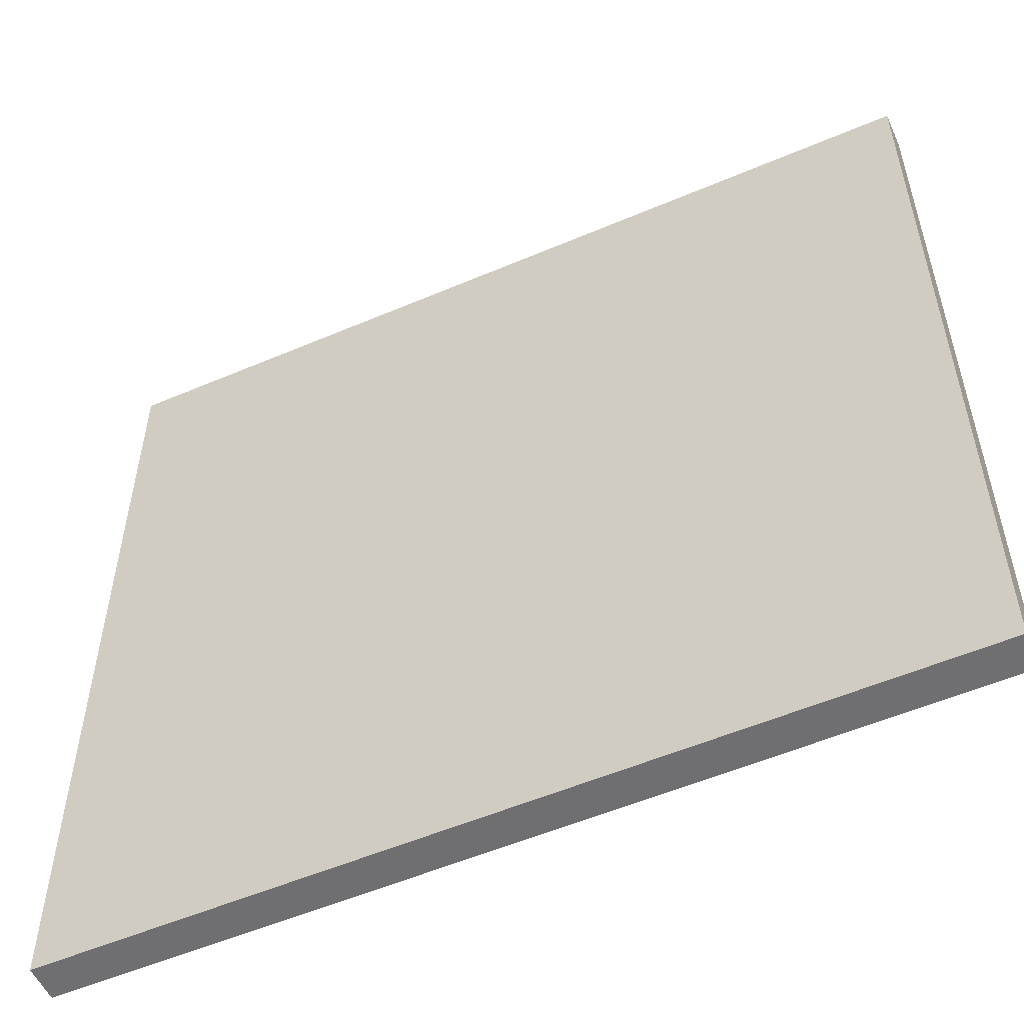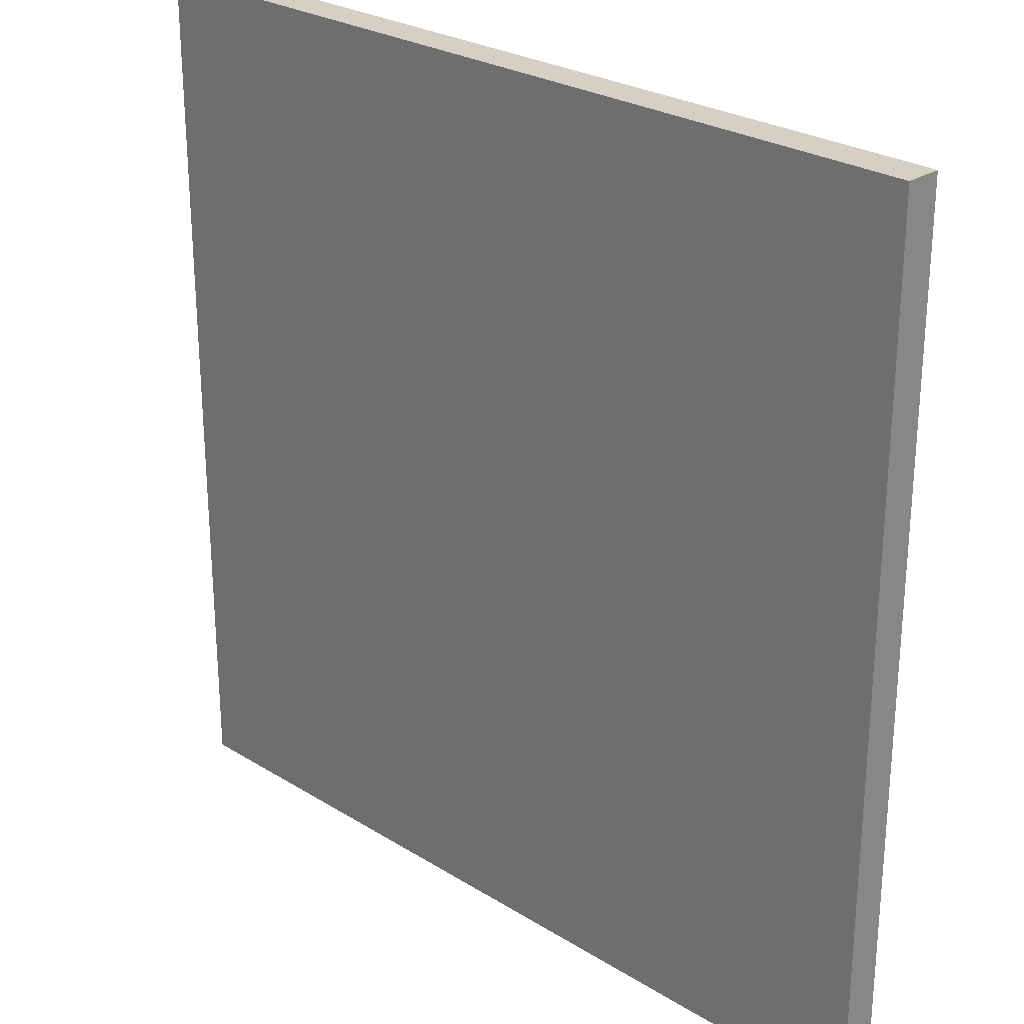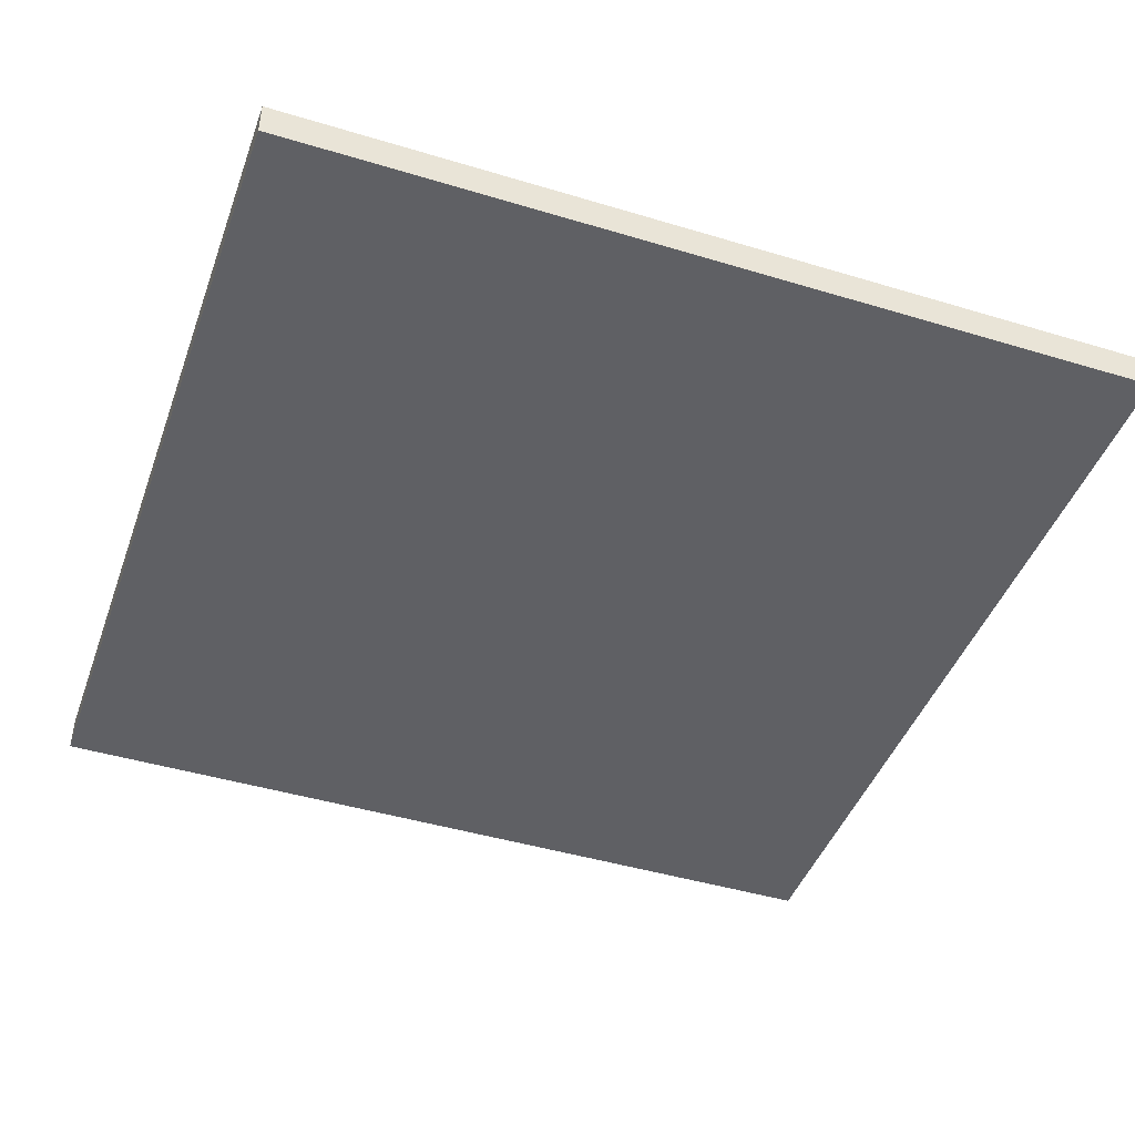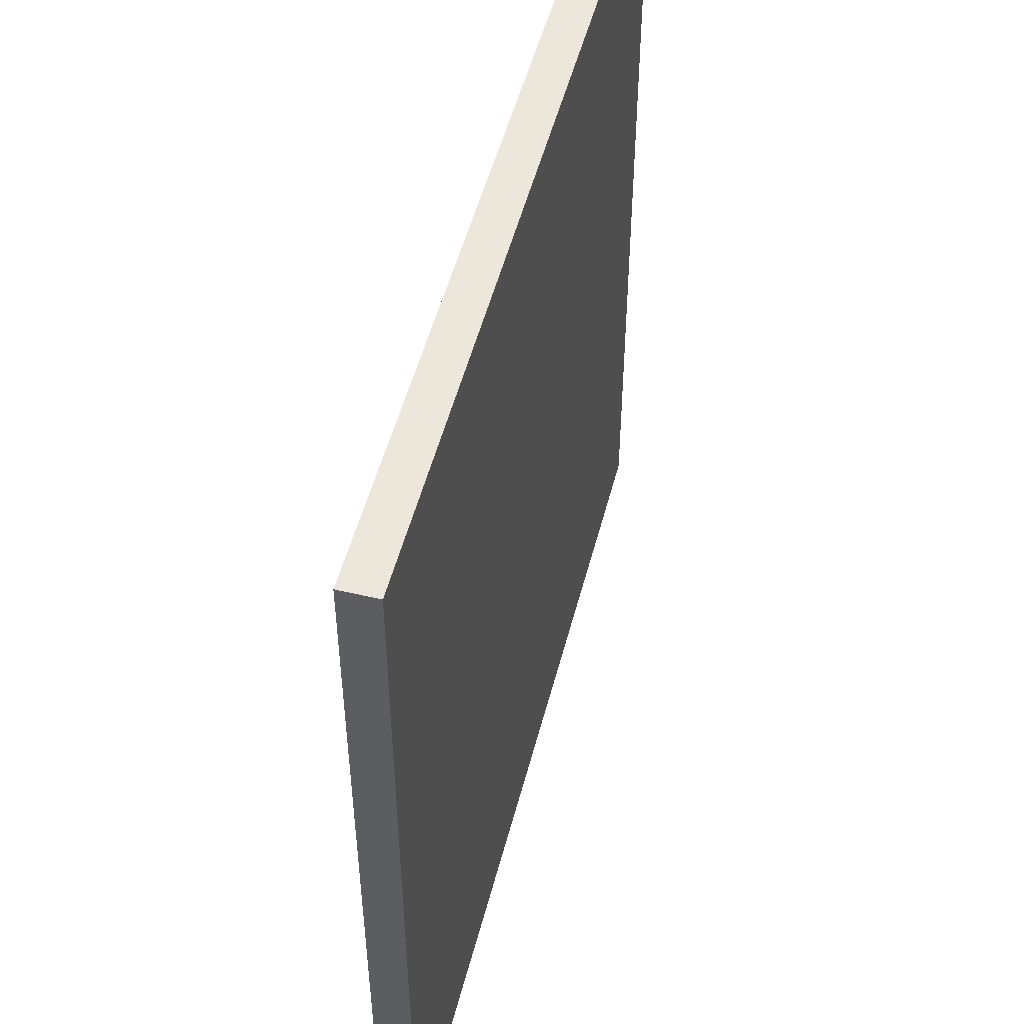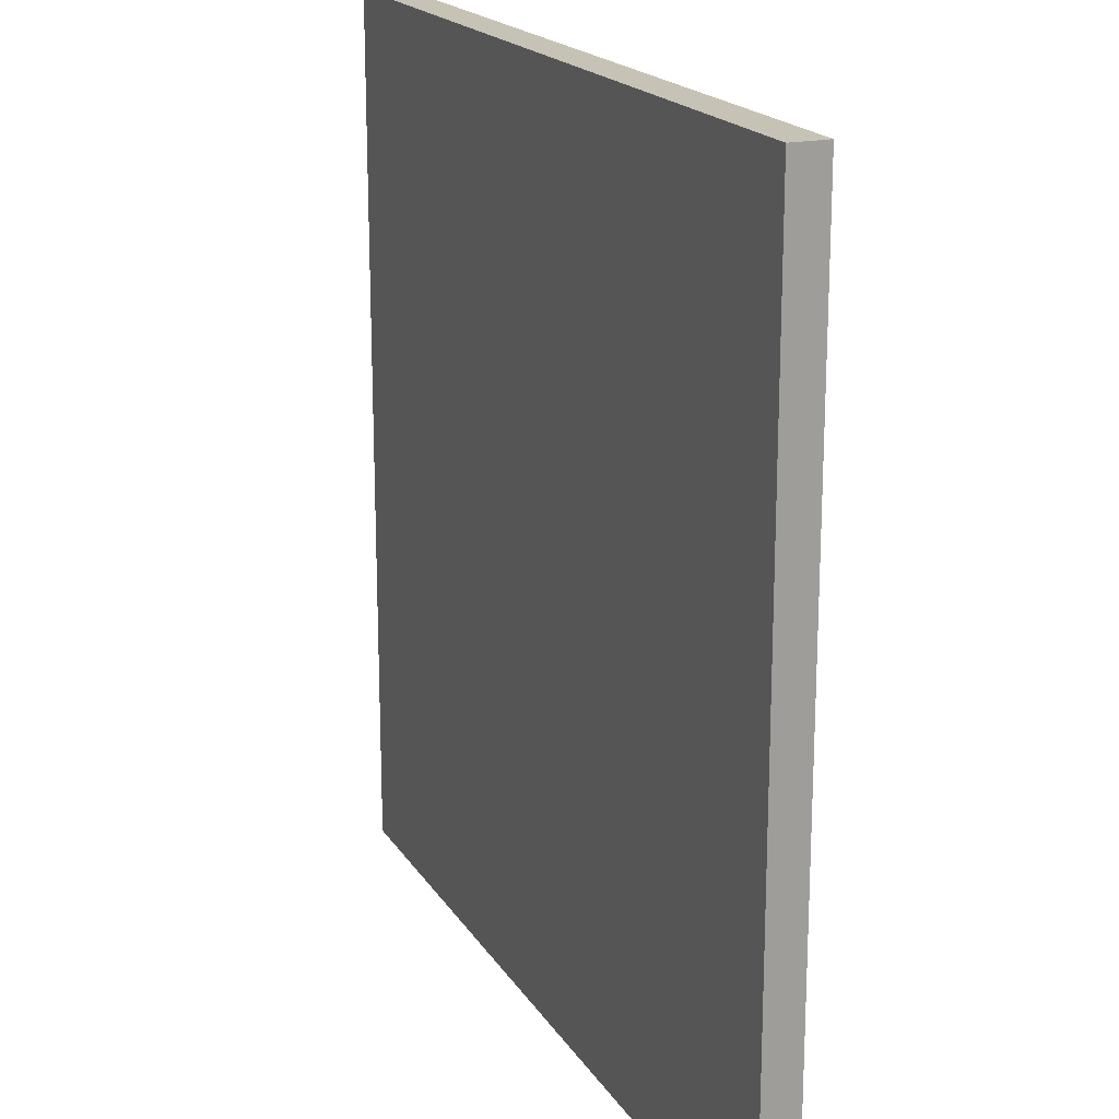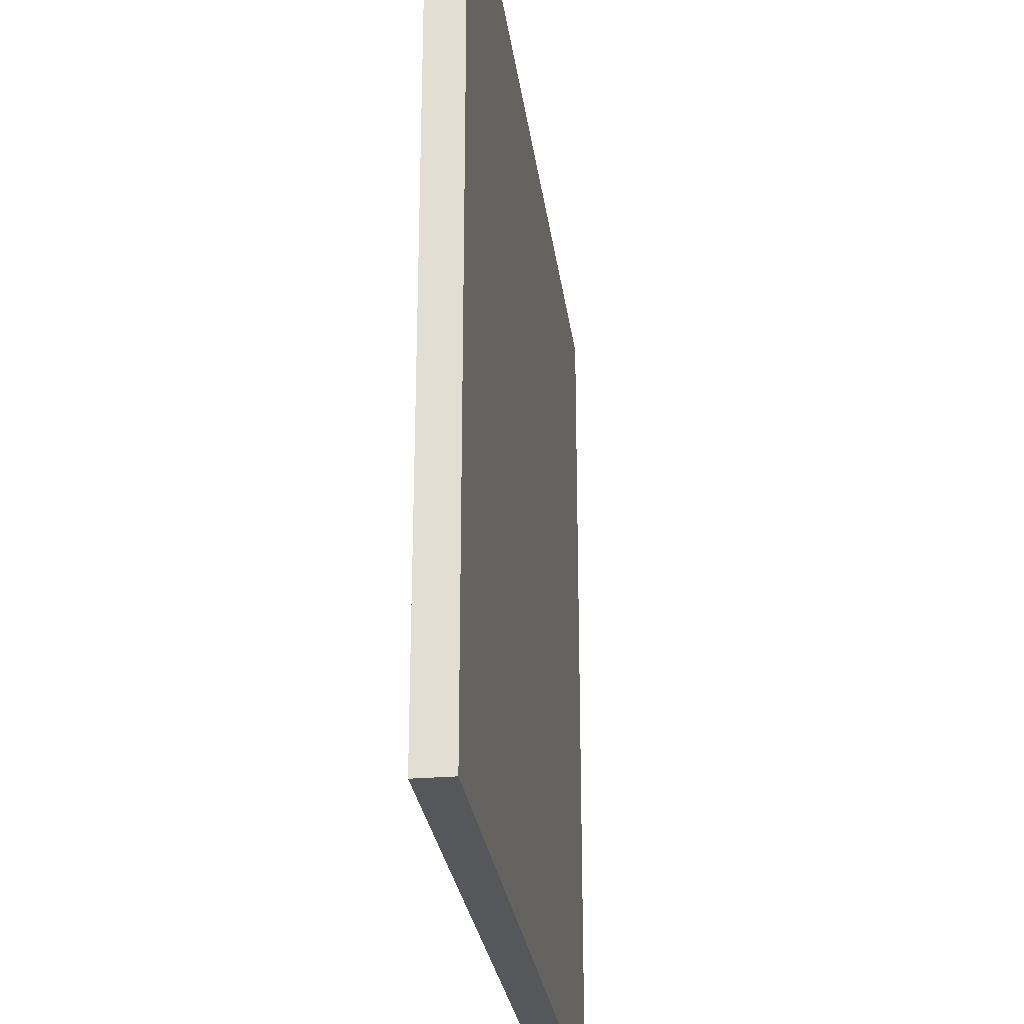
<metadata>
{"format":"obj","ext":"obj","renderer":"f3d","projection":"perspective","resolution":1024,"background":"white","views":[{"elev":-54.7,"azim":24.3,"up":"+Z"},{"elev":26.4,"azim":44.2,"up":"+Z"},{"elev":-44.5,"azim":160.6,"up":"+Y"},{"elev":51.4,"azim":-75.6,"up":"+Z"},{"elev":18.9,"azim":67.2,"up":"+Z"},{"elev":-27.3,"azim":-82.6,"up":"+Z"}]}
</metadata>
<code>
o
v -2.4 0 -50.3
v -2.4 0 -45.5
v -2.4 0.1 -50.3
v -2.4 0.1 -45.5
v -2.4 0.2 -50.3
v -2.4 0.2 -45.5
v 2.3 0.1 -50.2
v 2.3 0.1 -45.6
v 2.3 0.2 -50.2
v 2.3 0.2 -45.6
v -2.3 0.1 -50.2
v -2.3 0.1 -45.6
v -2.3 0.2 -50.2
v -2.3 0.2 -45.6
v 2.4 0 -50.3
v 2.4 0 -45.5
v 2.4 0.1 -50.3
v 2.4 0.1 -45.5
v 2.4 0.2 -50.3
v 2.4 0.2 -45.5
v -2.4 0 -50.3
v -2.4 0.1 -50.3
v -2.4 0.2 -50.3
v 2.4 0 -50.3
v 2.4 0.1 -50.3
v 2.4 0.2 -50.3
v -2.3 0.1 -45.6
v -2.3 0.2 -45.6
v 2.3 0.1 -45.6
v 2.3 0.2 -45.6
v -2.3 0.1 -50.2
v -2.3 0.2 -50.2
v 2.3 0.1 -50.2
v 2.3 0.2 -50.2
v -2.4 0 -45.5
v -2.4 0.1 -45.5
v -2.4 0.2 -45.5
v 2.4 0 -45.5
v 2.4 0.1 -45.5
v 2.4 0.2 -45.5
v -2.4 0 -50.3
v 2.4 0 -50.3
v -2.3 0 -50.2
v 2.3 0 -50.2
v -2.3 0 -45.6
v 2.3 0 -45.6
v -2.4 0 -45.5
v 2.4 0 -45.5
v -2.3 0.1 -50.2
v 2.3 0.1 -50.2
v -2.3 0.1 -45.6
v 2.3 0.1 -45.6
v -2.4 0.2 -50.3
v 2.4 0.2 -50.3
v -2.3 0.2 -50.2
v 2.3 0.2 -50.2
v -2.3 0.2 -45.6
v 2.3 0.2 -45.6
v -2.4 0.2 -45.5
v 2.4 0.2 -45.5
f 1 2 3
f 3 2 4
f 3 4 5
f 5 4 6
f 7 8 9
f 9 8 10
f 13 12 11
f 14 12 13
f 17 16 15
f 18 16 17
f 19 18 17
f 20 18 19
f 21 22 24
f 22 23 25
f 24 22 25
f 25 23 26
f 27 28 29
f 29 28 30
f 33 32 31
f 34 32 33
f 38 36 35
f 39 37 36
f 39 36 38
f 40 37 39
f 41 42 43
f 43 42 44
f 41 43 45
f 43 44 45
f 44 42 46
f 45 44 46
f 41 45 47
f 45 46 47
f 46 42 48
f 47 46 48
f 51 50 49
f 52 50 51
f 55 54 53
f 56 54 55
f 57 55 53
f 58 54 56
f 59 57 53
f 59 58 57
f 60 54 58
f 60 58 59

</code>
